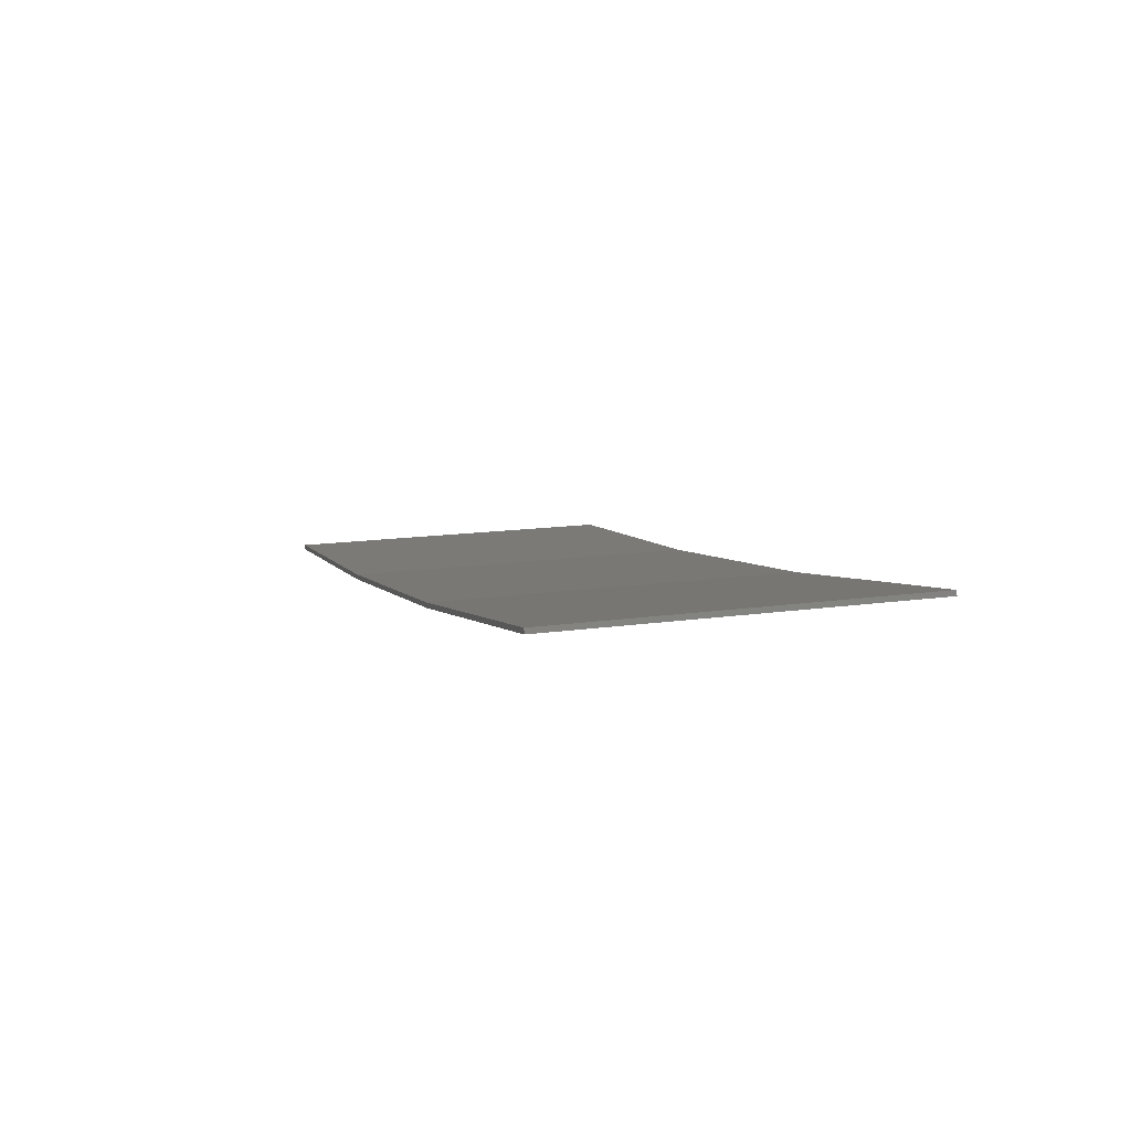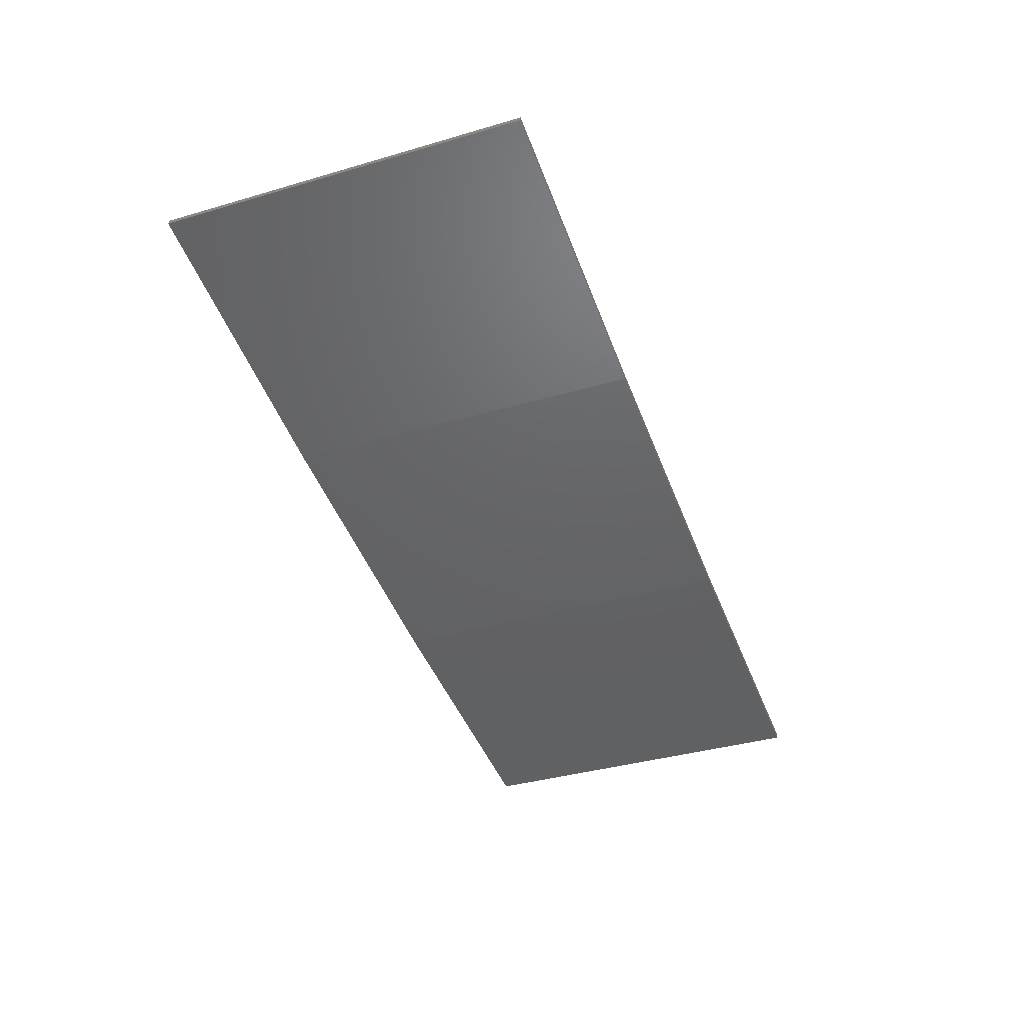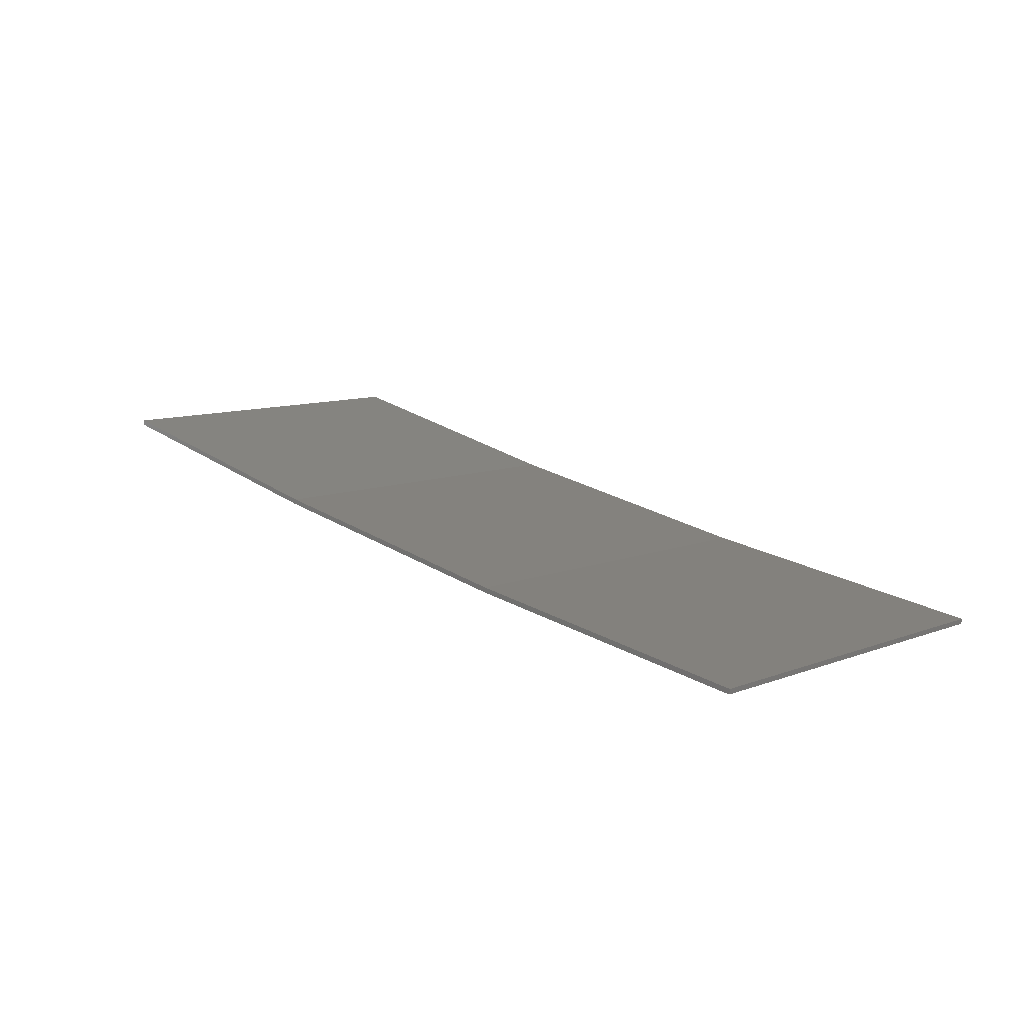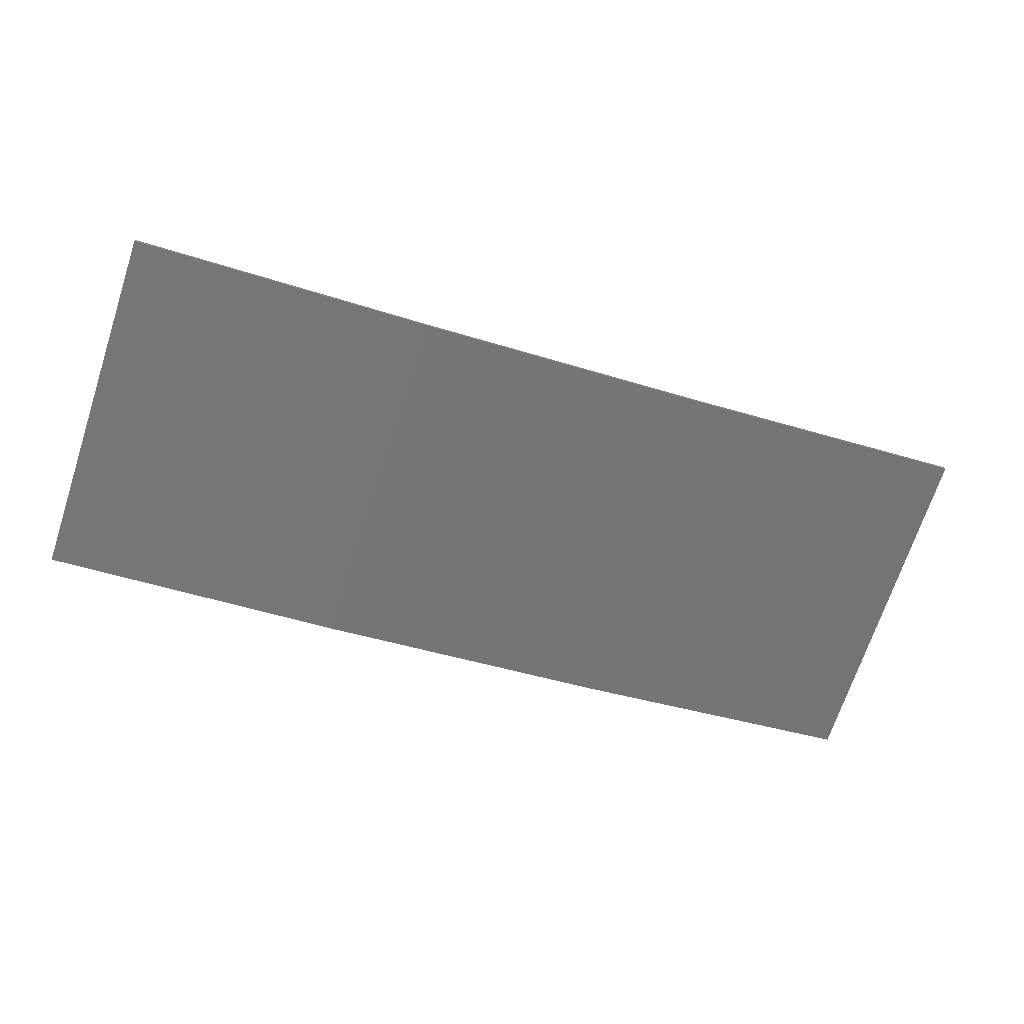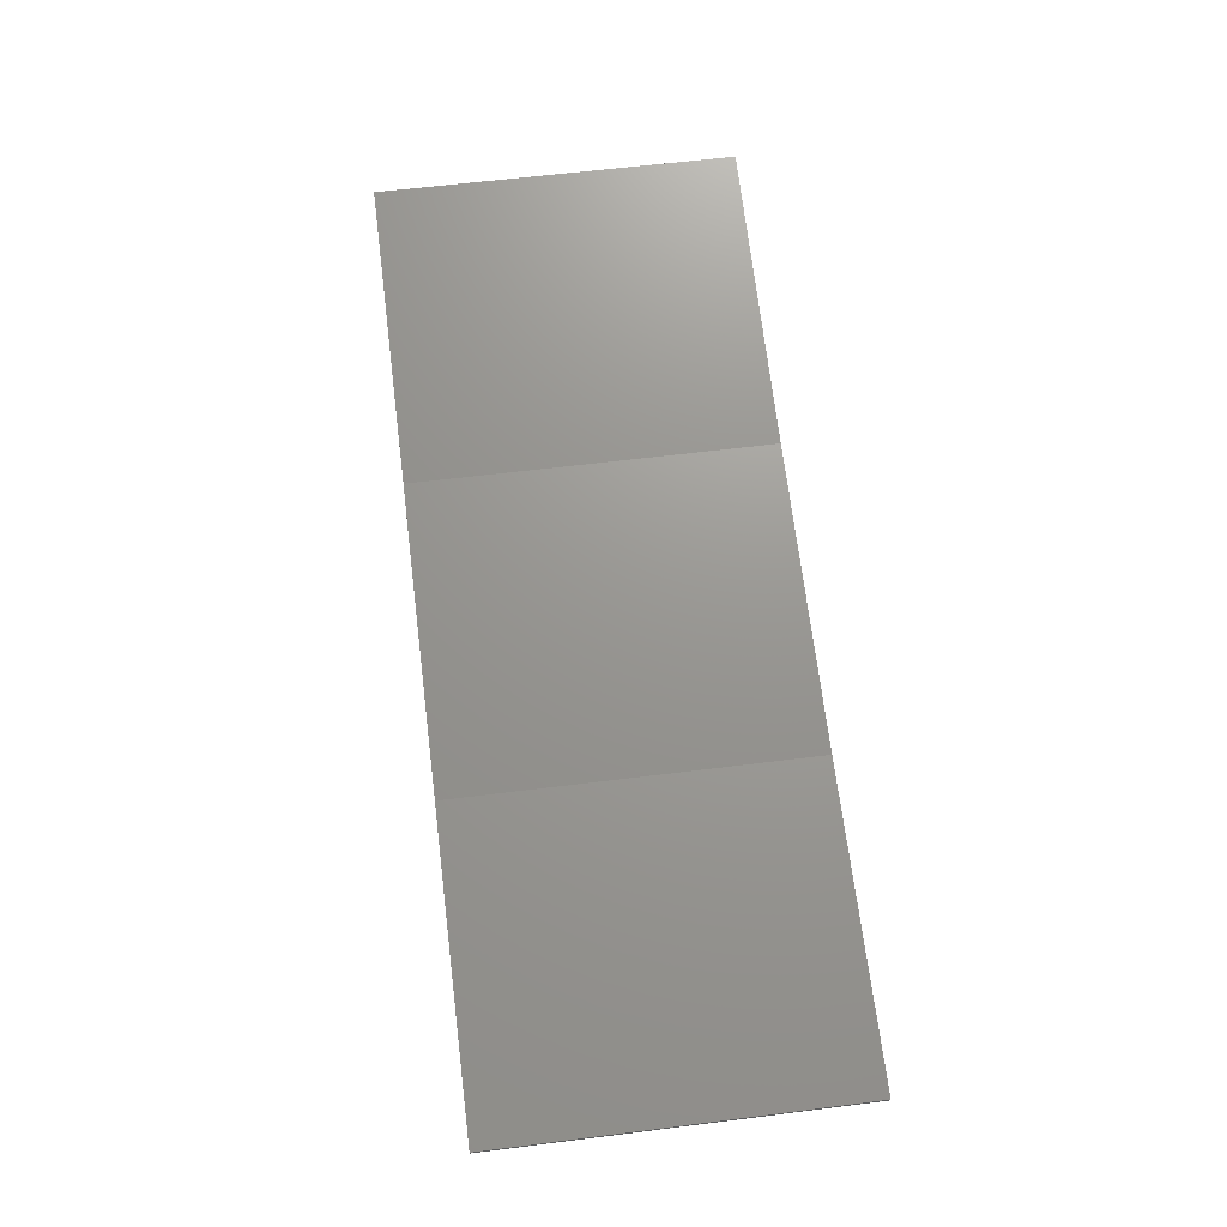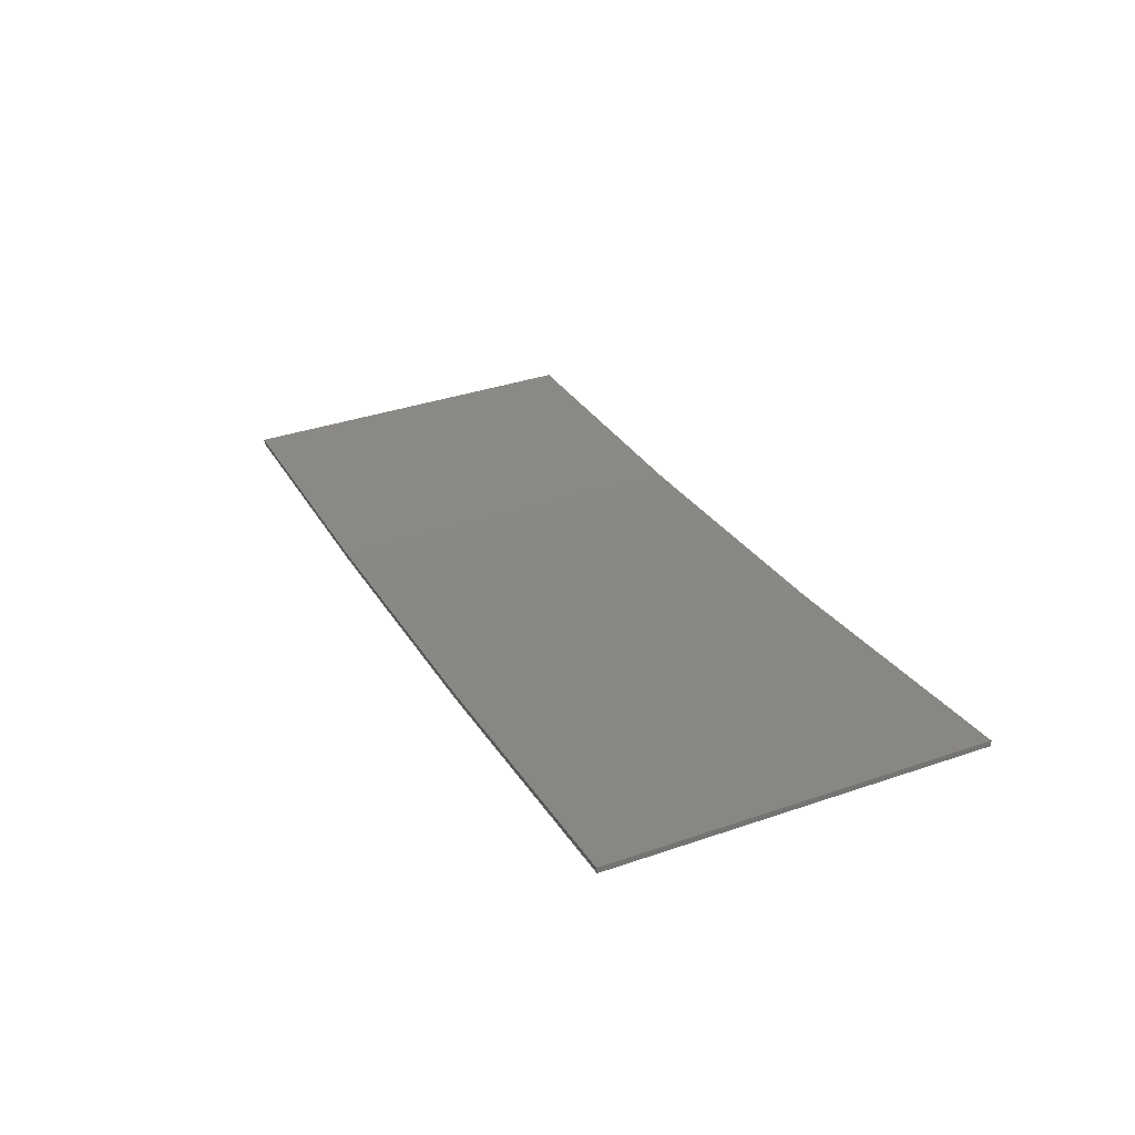
<metadata>
{"format":"stl","ext":"stl","renderer":"f3d","projection":"perspective","resolution":1024,"background":"white","views":[{"elev":14.0,"azim":72.1,"up":"+Y"},{"elev":-37.2,"azim":110.6,"up":"+Y"},{"elev":10.4,"azim":-133.6,"up":"+Y"},{"elev":-70.4,"azim":-18.3,"up":"+Y"},{"elev":61.8,"azim":-97.2,"up":"+Y"},{"elev":36.3,"azim":65.9,"up":"+Y"}]}
</metadata>
<code>
# stl→obj: 16 verts, 28 faces
v 12.92 -3.477 378.1
v 9.877 -3.851 378.1
v 9.877 -3.851 374.6
v 12.92 -3.477 374.6
v 15.95 -2.999 378.1
v 15.95 -2.999 374.6
v 18.96 -2.419 378.1
v 18.96 -2.419 374.6
v 18.95 -2.37 374.6
v 18.95 -2.37 378.1
v 9.872 -3.801 374.6
v 12.91 -3.427 378.1
v 12.91 -3.427 374.6
v 9.872 -3.801 378.1
v 15.94 -2.95 378.1
v 15.94 -2.95 374.6
f 1 2 3
f 1 3 4
f 5 4 6
f 5 1 4
f 7 6 8
f 7 5 6
f 7 9 10
f 8 9 7
f 11 12 13
f 14 12 11
f 13 15 16
f 12 15 13
f 16 10 9
f 15 10 16
f 14 3 2
f 11 3 14
f 6 16 9
f 6 9 8
f 4 13 16
f 4 16 6
f 3 11 13
f 3 13 4
f 15 5 10
f 10 5 7
f 12 1 15
f 15 1 5
f 14 2 12
f 12 2 1

</code>
